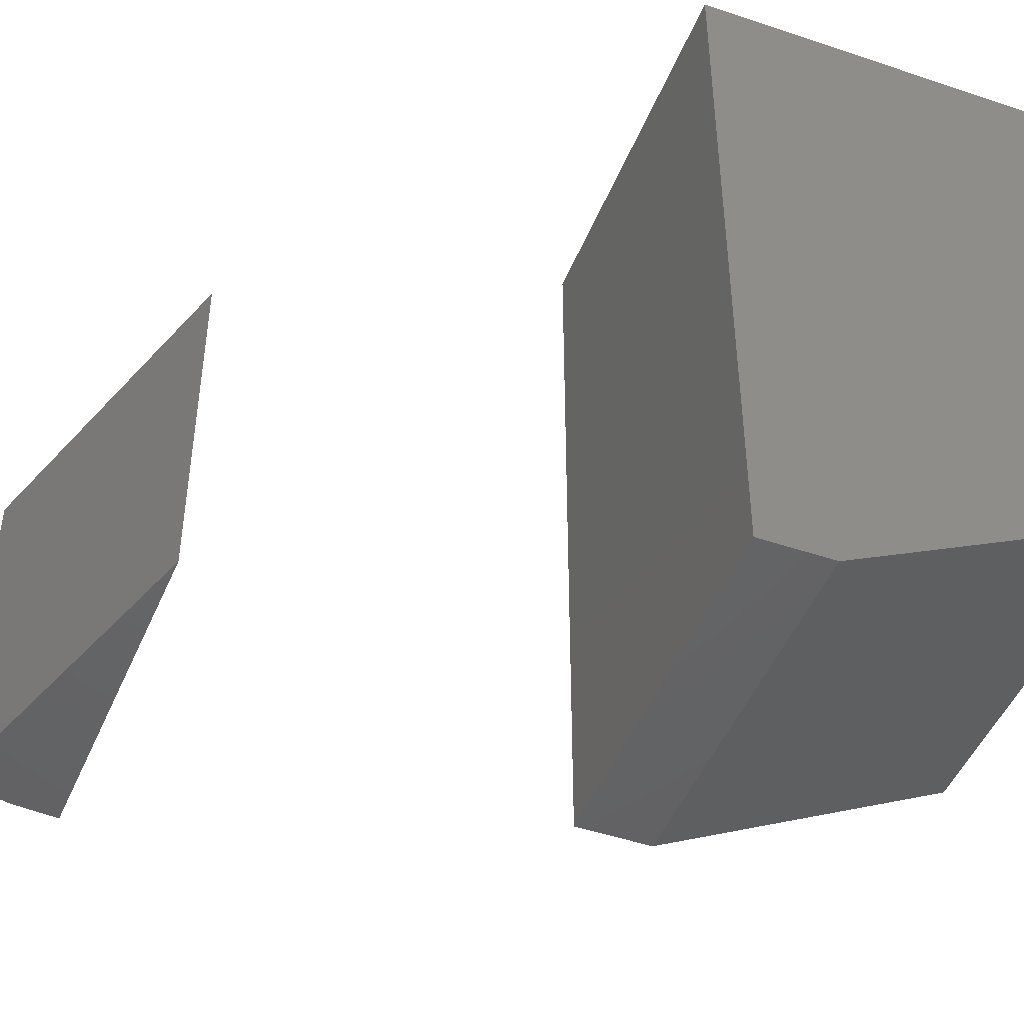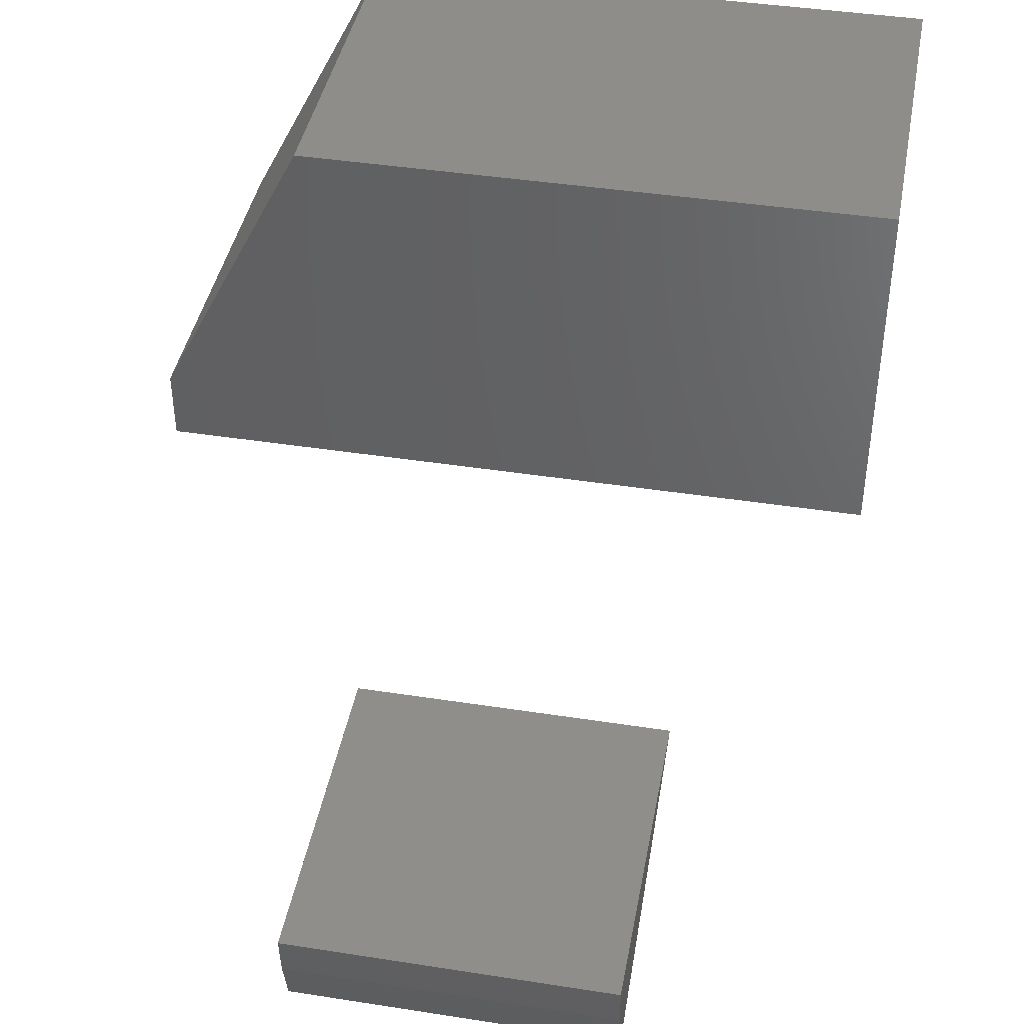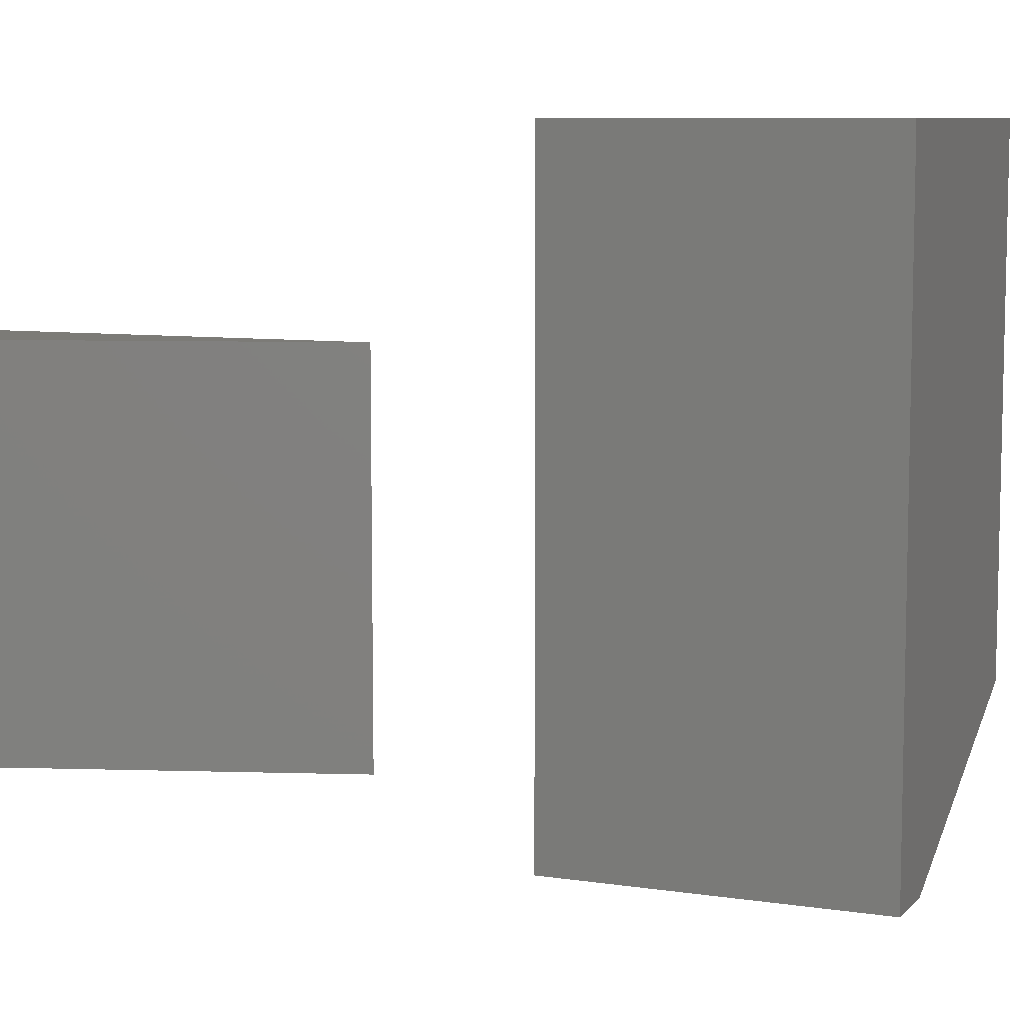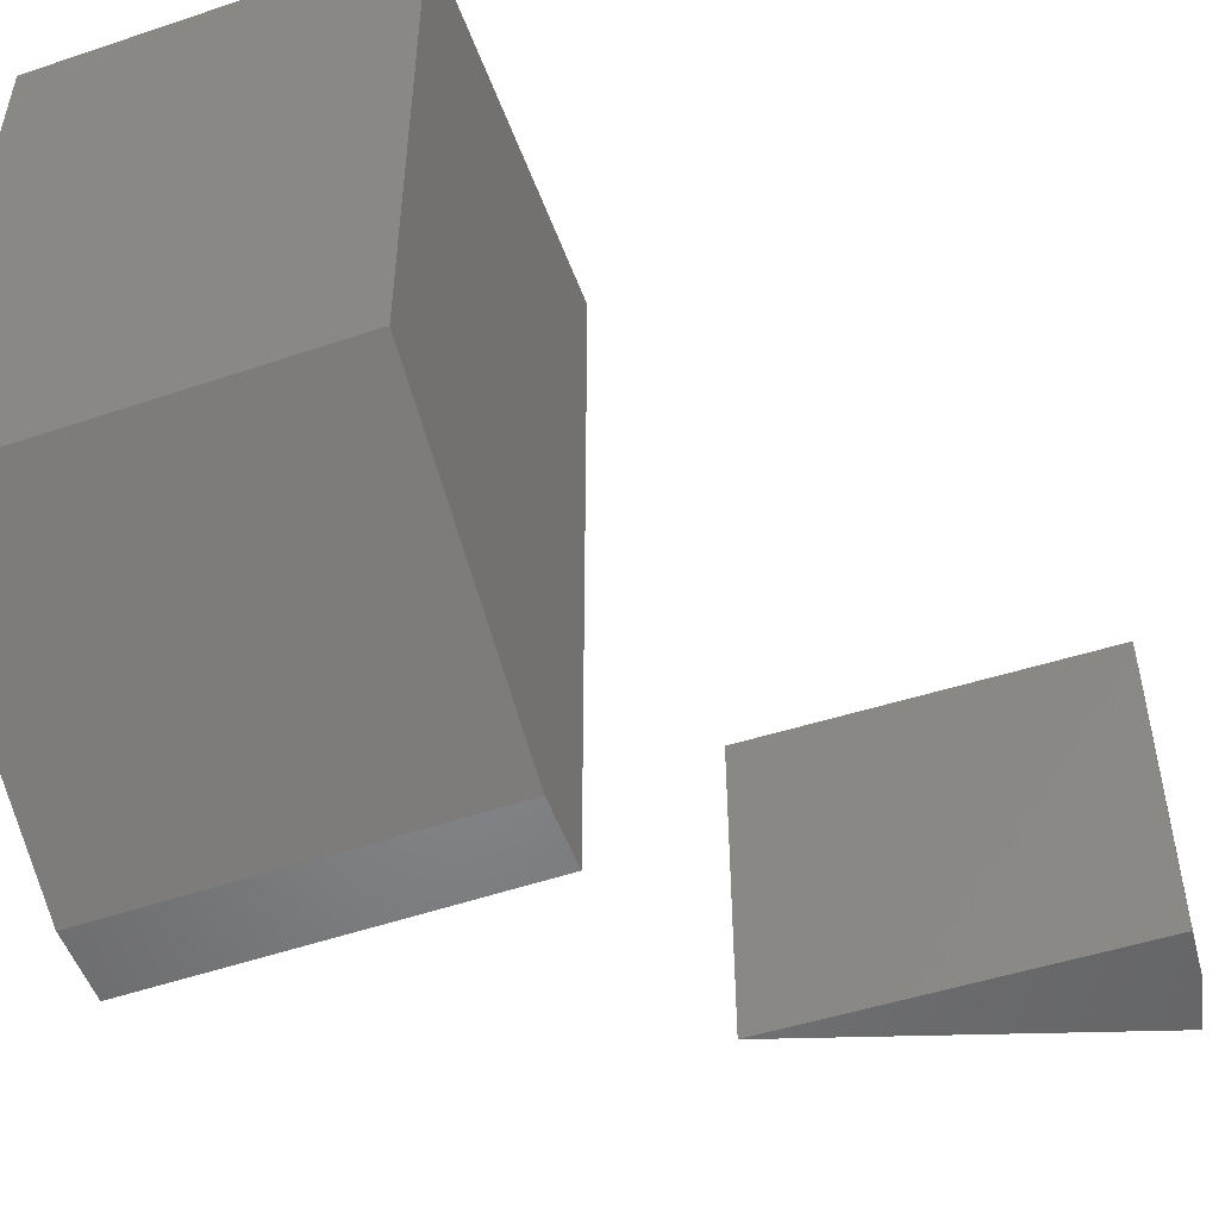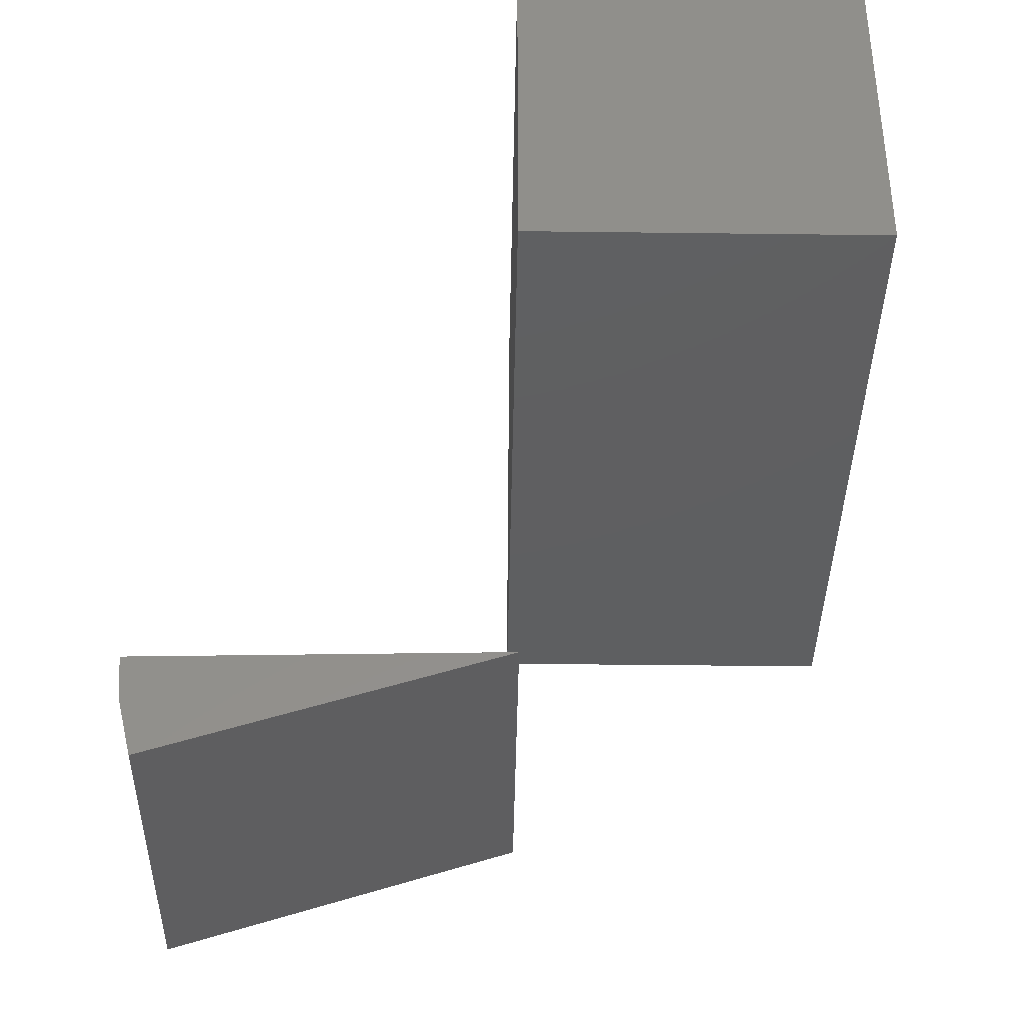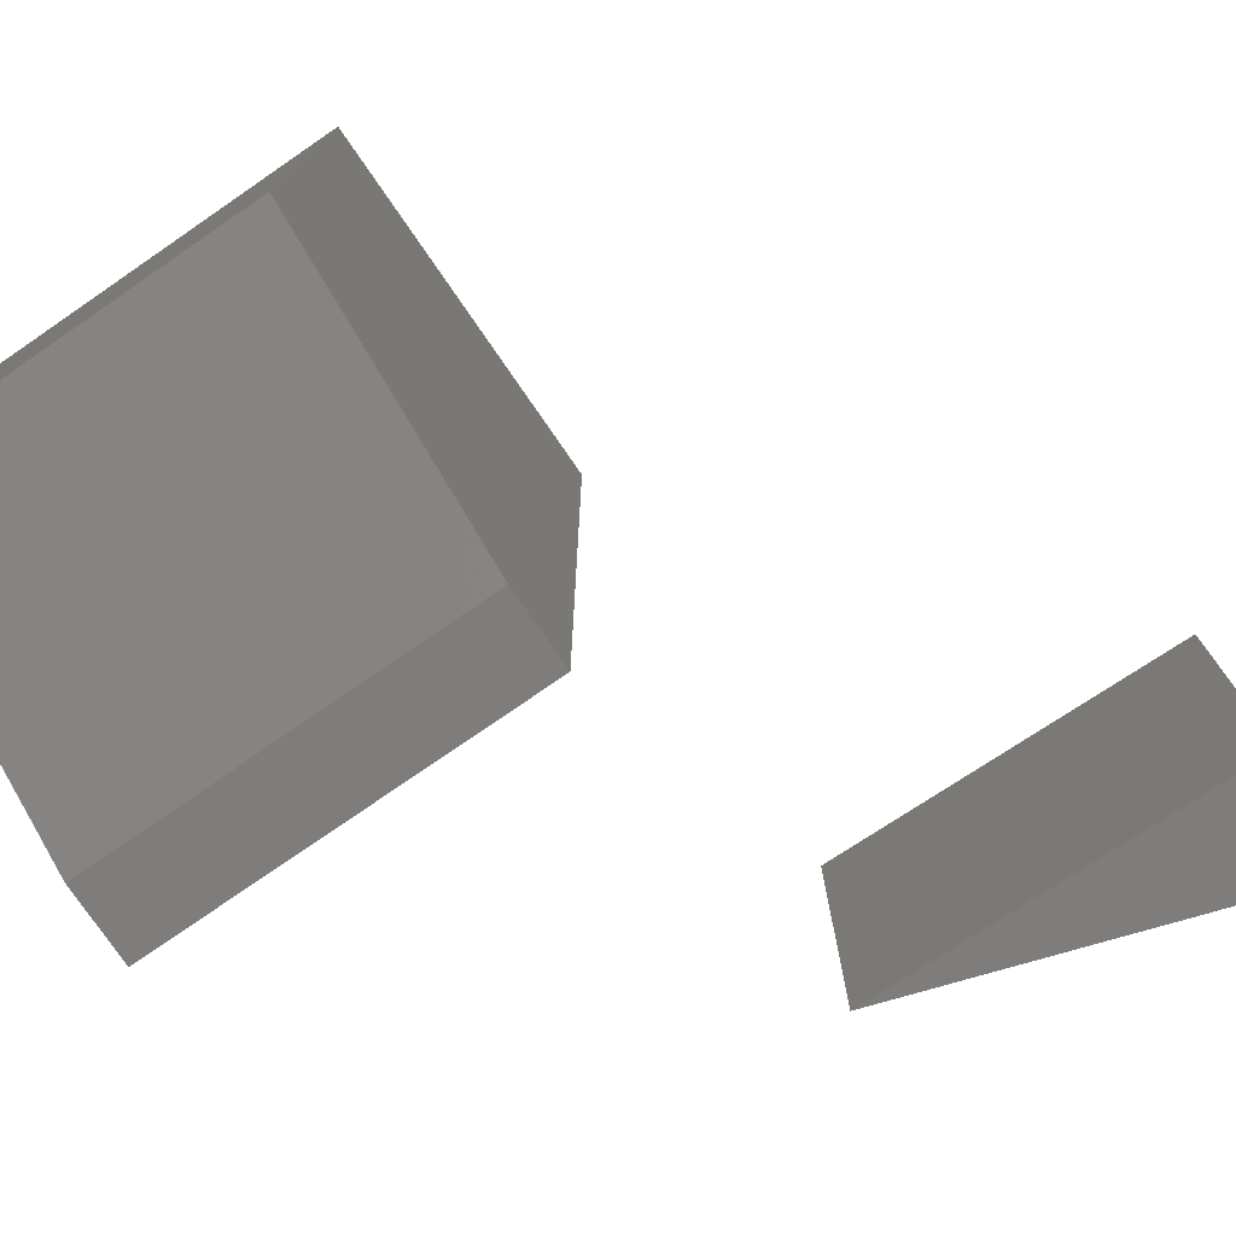
<metadata>
{"format":"stl","ext":"stl","renderer":"f3d","projection":"perspective","resolution":1024,"background":"white","views":[{"elev":-46.5,"azim":68.9,"up":"+Z"},{"elev":42.0,"azim":-79.4,"up":"+Y"},{"elev":8.2,"azim":22.9,"up":"+Z"},{"elev":-52.6,"azim":-160.0,"up":"+Z"},{"elev":-38.2,"azim":-0.9,"up":"+Y"},{"elev":-77.2,"azim":-145.5,"up":"+Z"}]}
</metadata>
<code>
# stl→obj: 20 verts, 32 faces
v 0.75 0.7539 0.75
v 0.75 0.375 0.75
v 0.75 0.7539 0.1562
v 0.75 0.375 0
v 0.75 0.4493 -4.547e-18
v 0.375 0.4493 -4.547e-18
v 0.375 0.375 0
v 0.375 0.7539 0.1562
v 0.375 0.375 0.75
v 0.375 0.7539 0.75
v 0.0001138 -0.009239 0.1875
v 0.375 0 0.1875
v 0.3789 1.388e-17 0.1875
v 0.01928 -0.1193 0.1875
v 0.004693 -0.05945 0.1875
v 0.0001138 -0.009239 0.5625
v 0.004693 -0.05945 0.5625
v 0.01928 -0.1193 0.5625
v 0.3789 6.939e-18 0.5625
v 0.375 2.138e-17 0.5625
f 1 2 3
f 3 2 4
f 3 4 5
f 6 7 8
f 8 7 9
f 8 9 10
f 3 8 1
f 1 8 10
f 4 7 5
f 5 7 6
f 5 6 3
f 3 6 8
f 2 9 4
f 4 9 7
f 1 10 2
f 2 10 9
f 11 12 13
f 11 13 14
f 11 14 15
f 16 17 18
f 16 18 19
f 16 19 20
f 14 18 15
f 15 18 17
f 15 17 11
f 11 17 16
f 12 20 13
f 13 20 19
f 14 13 18
f 18 13 19
f 11 16 12
f 12 16 20

</code>
